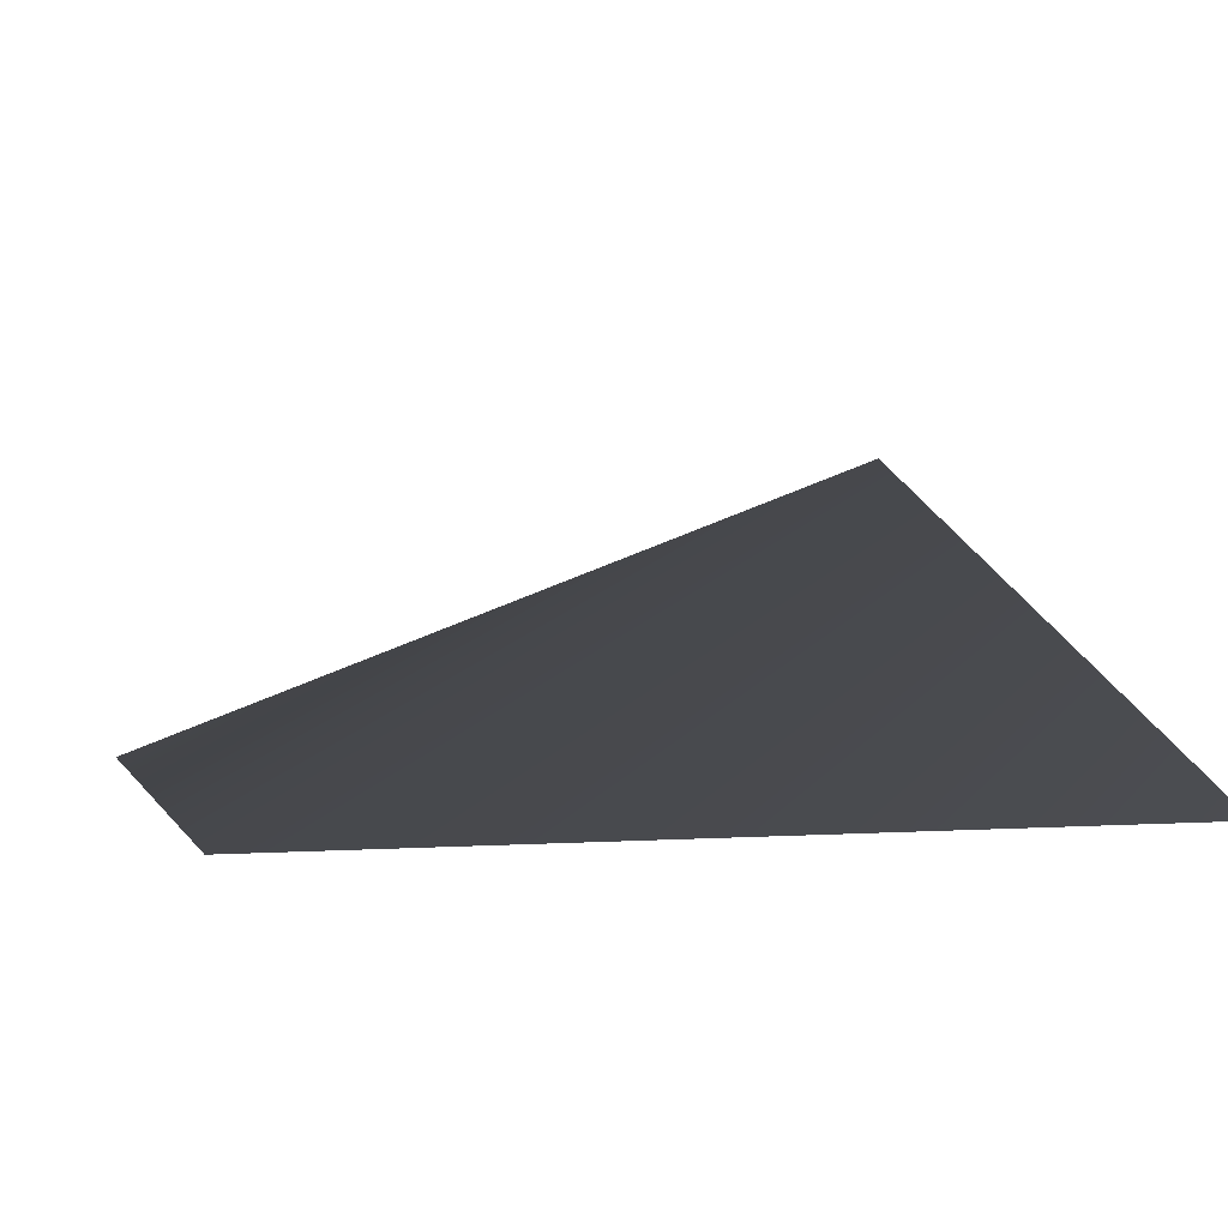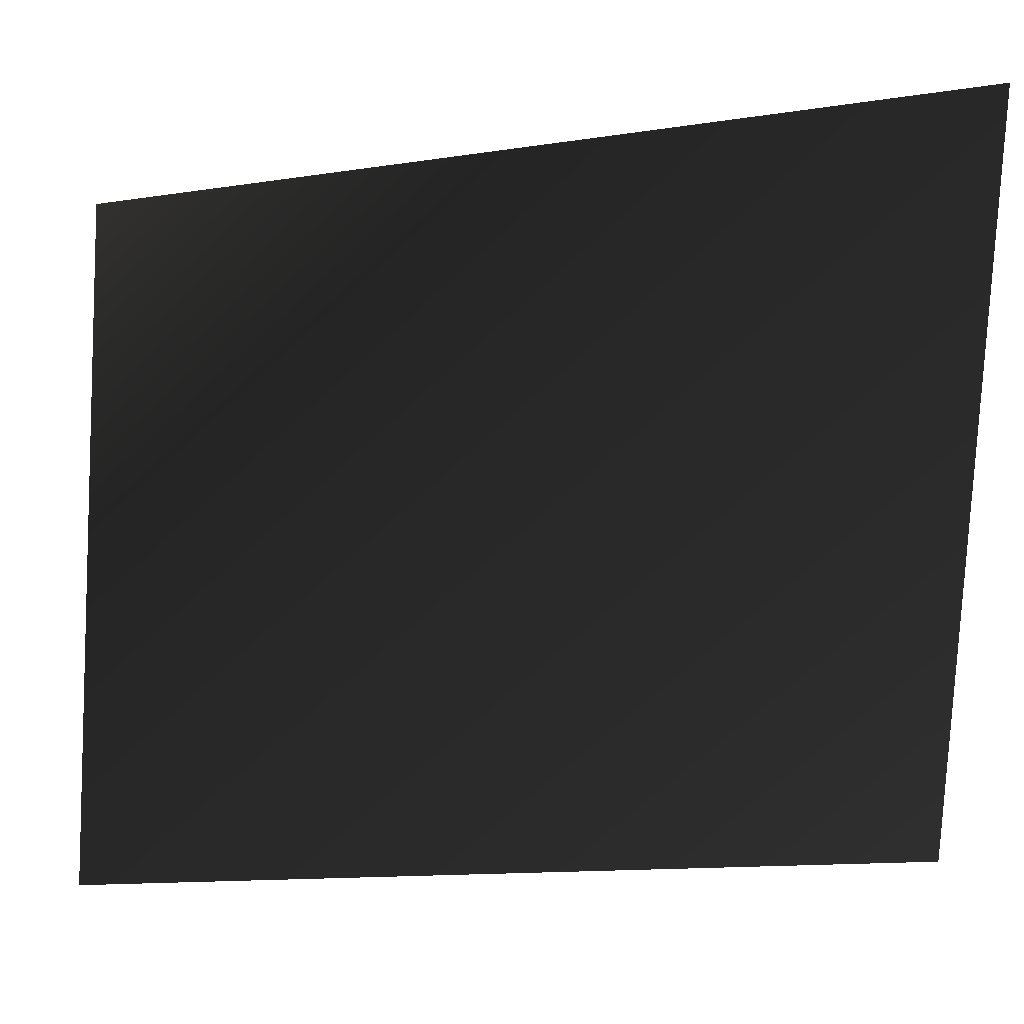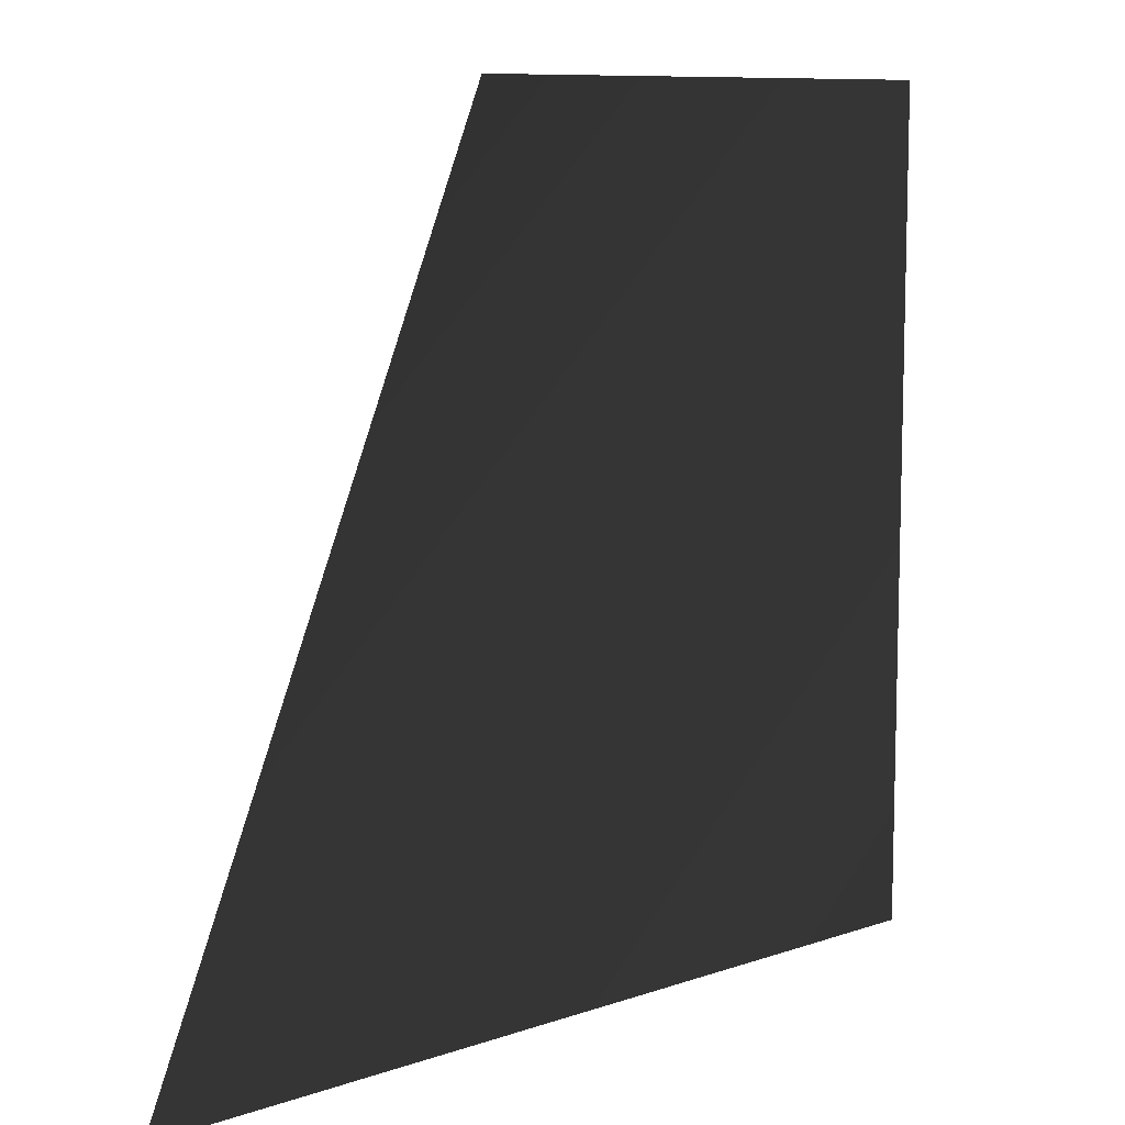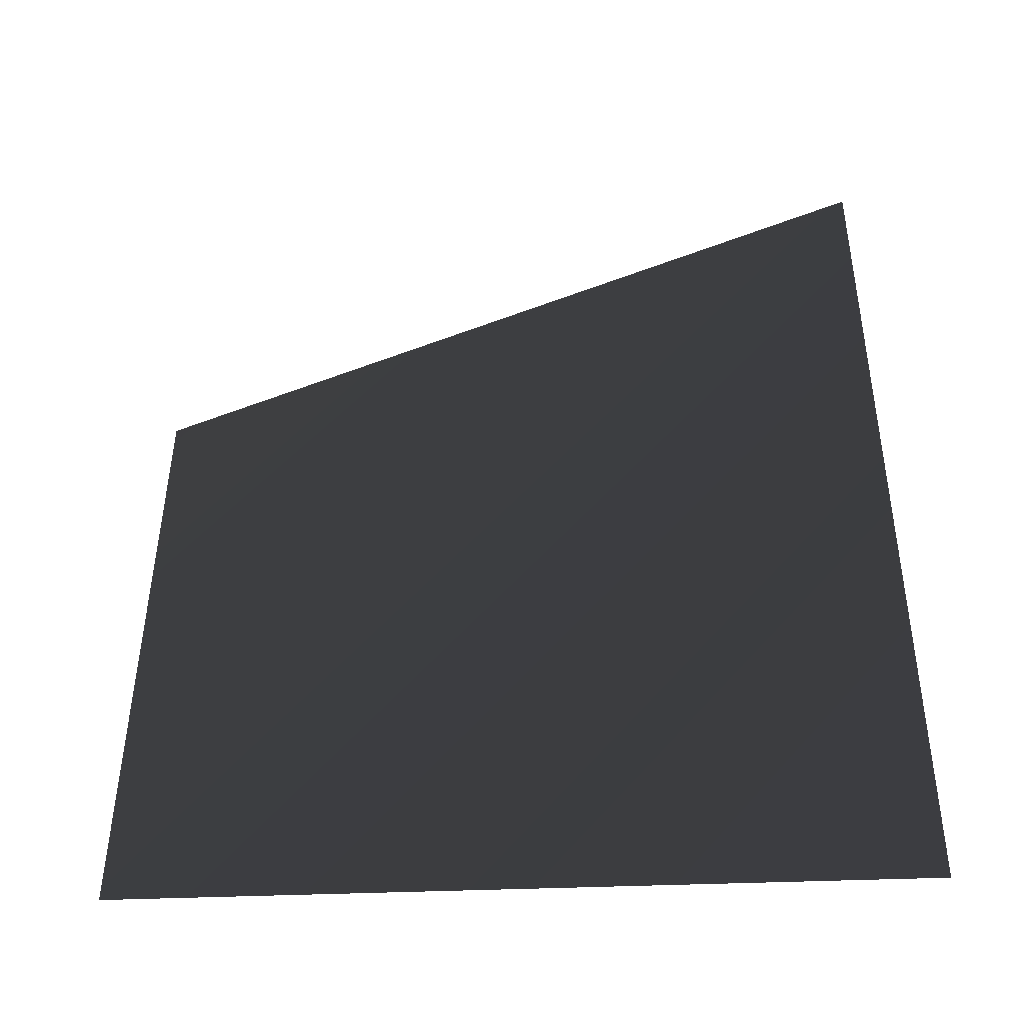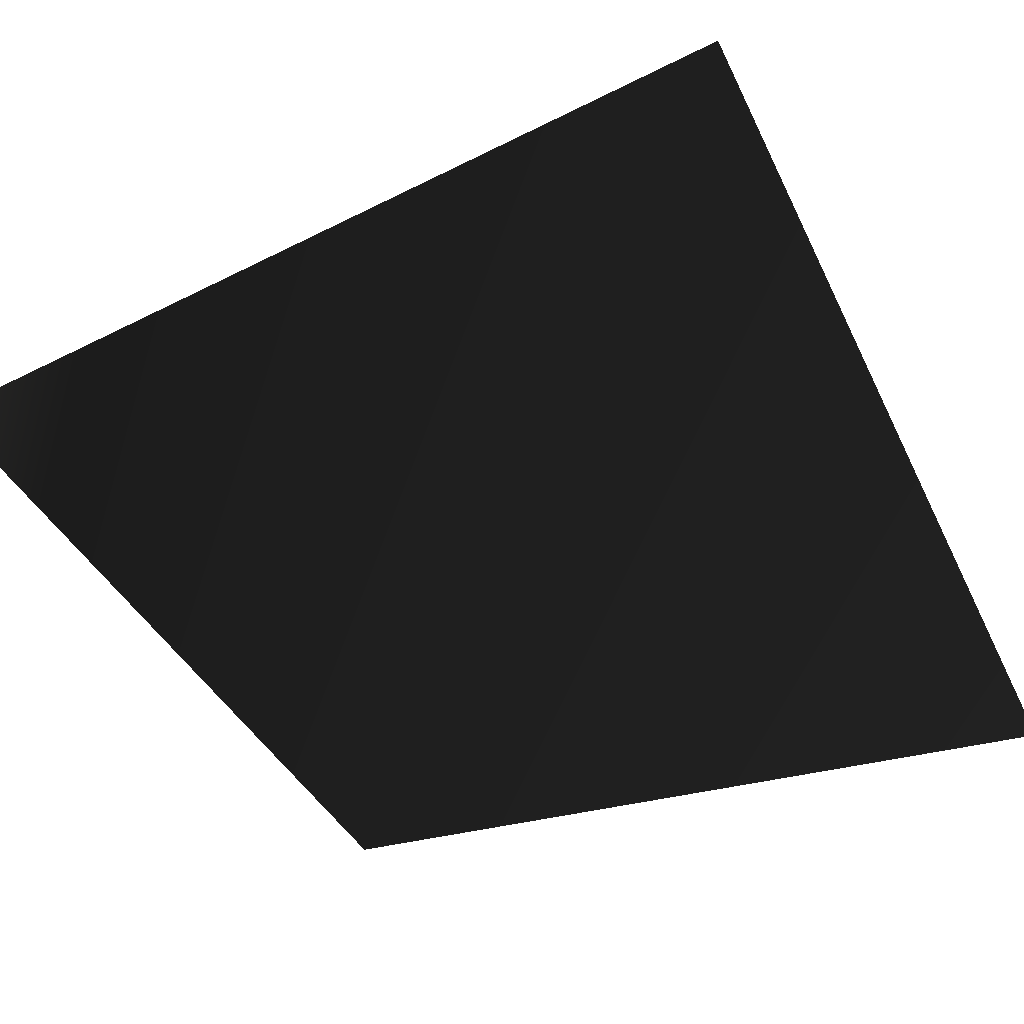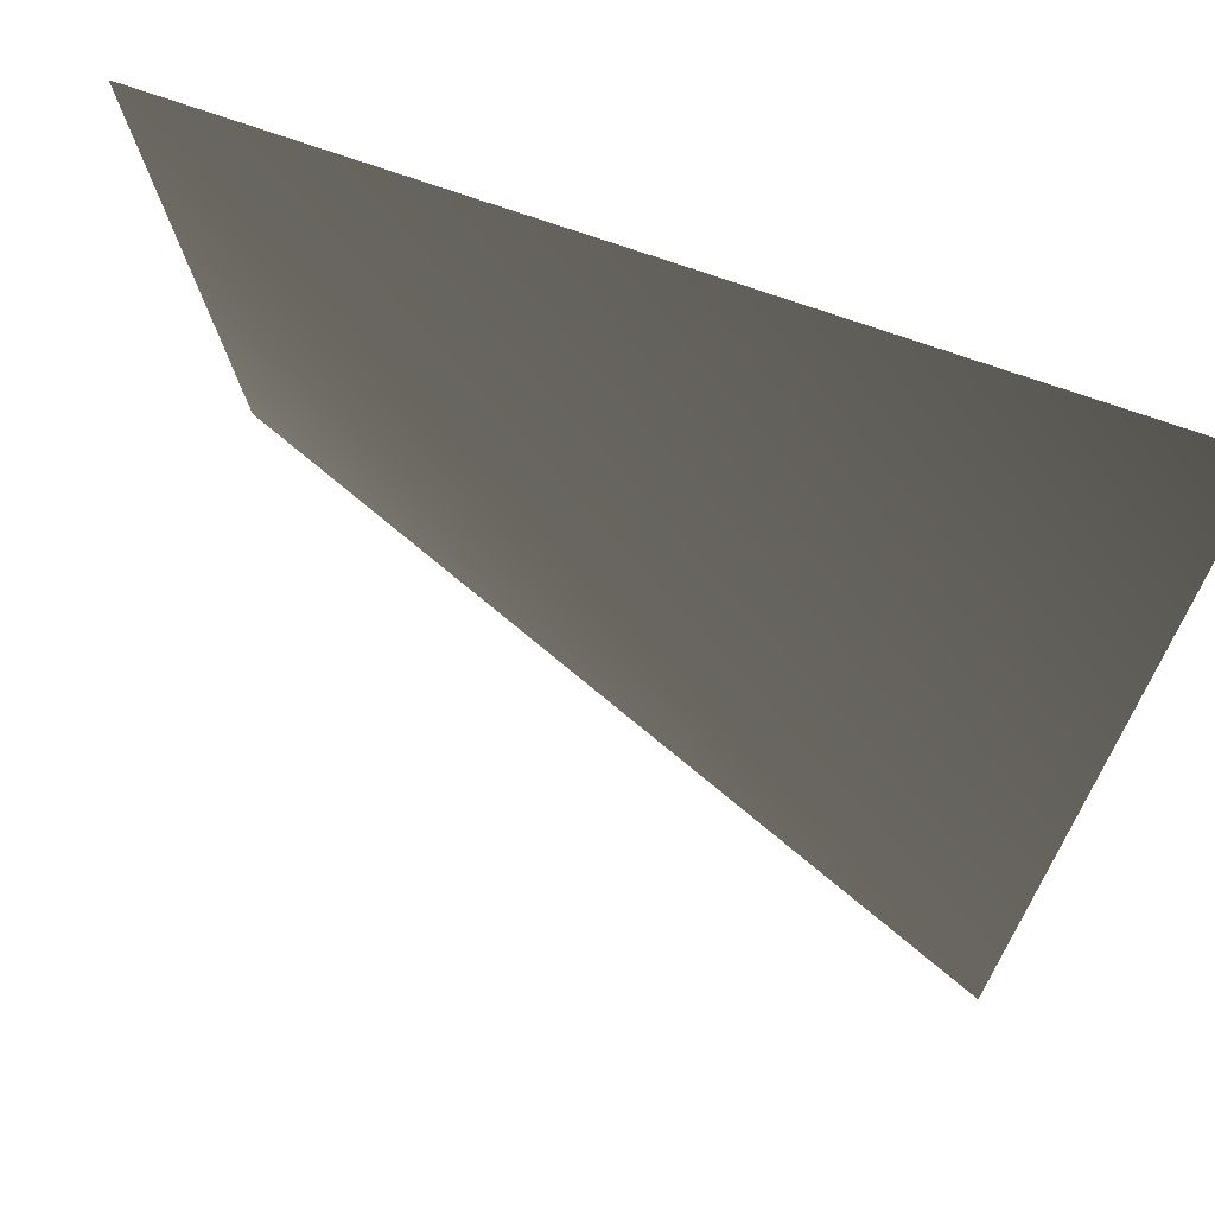
<metadata>
{"format":"obj","ext":"obj","renderer":"f3d","projection":"perspective","resolution":1024,"background":"white","views":[{"elev":1.8,"azim":74.8,"up":"+Y"},{"elev":26.2,"azim":-23.3,"up":"+Z"},{"elev":9.8,"azim":-62.3,"up":"+Z"},{"elev":35.3,"azim":87.9,"up":"+Y"},{"elev":-63.5,"azim":26.4,"up":"+Y"},{"elev":77.8,"azim":-161.2,"up":"+Z"}]}
</metadata>
<code>
o 1969
v 64 0 -64
v -64 48 -64
v 64 0 64
v -64 0 64
f 1 2 3
f 3 2 4

</code>
